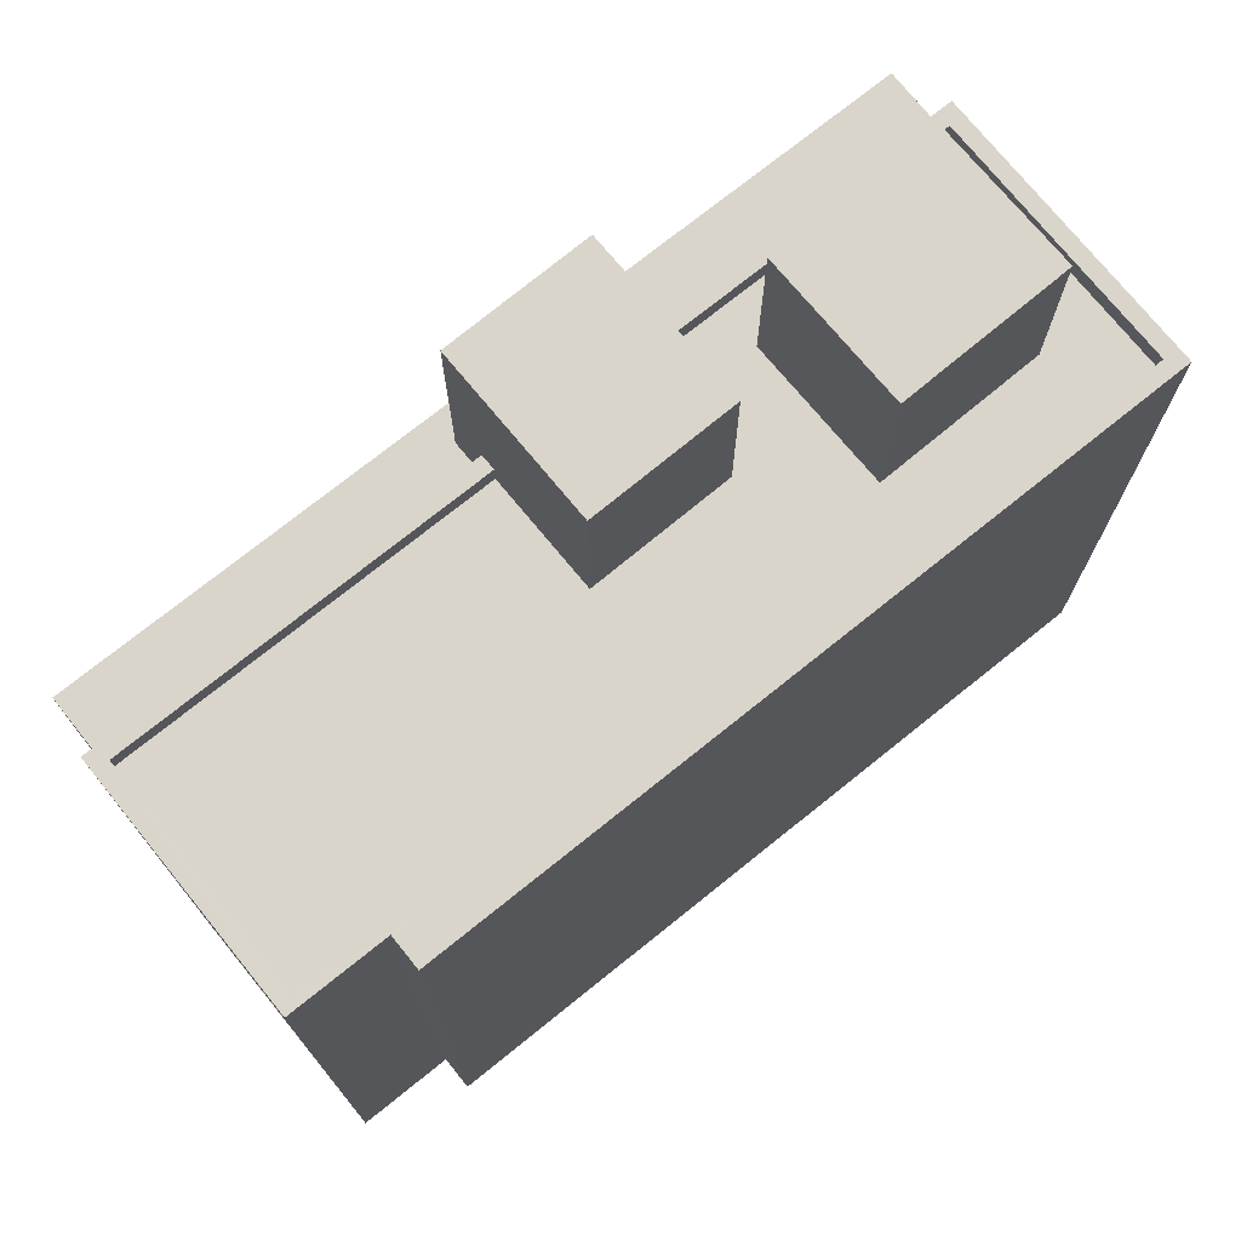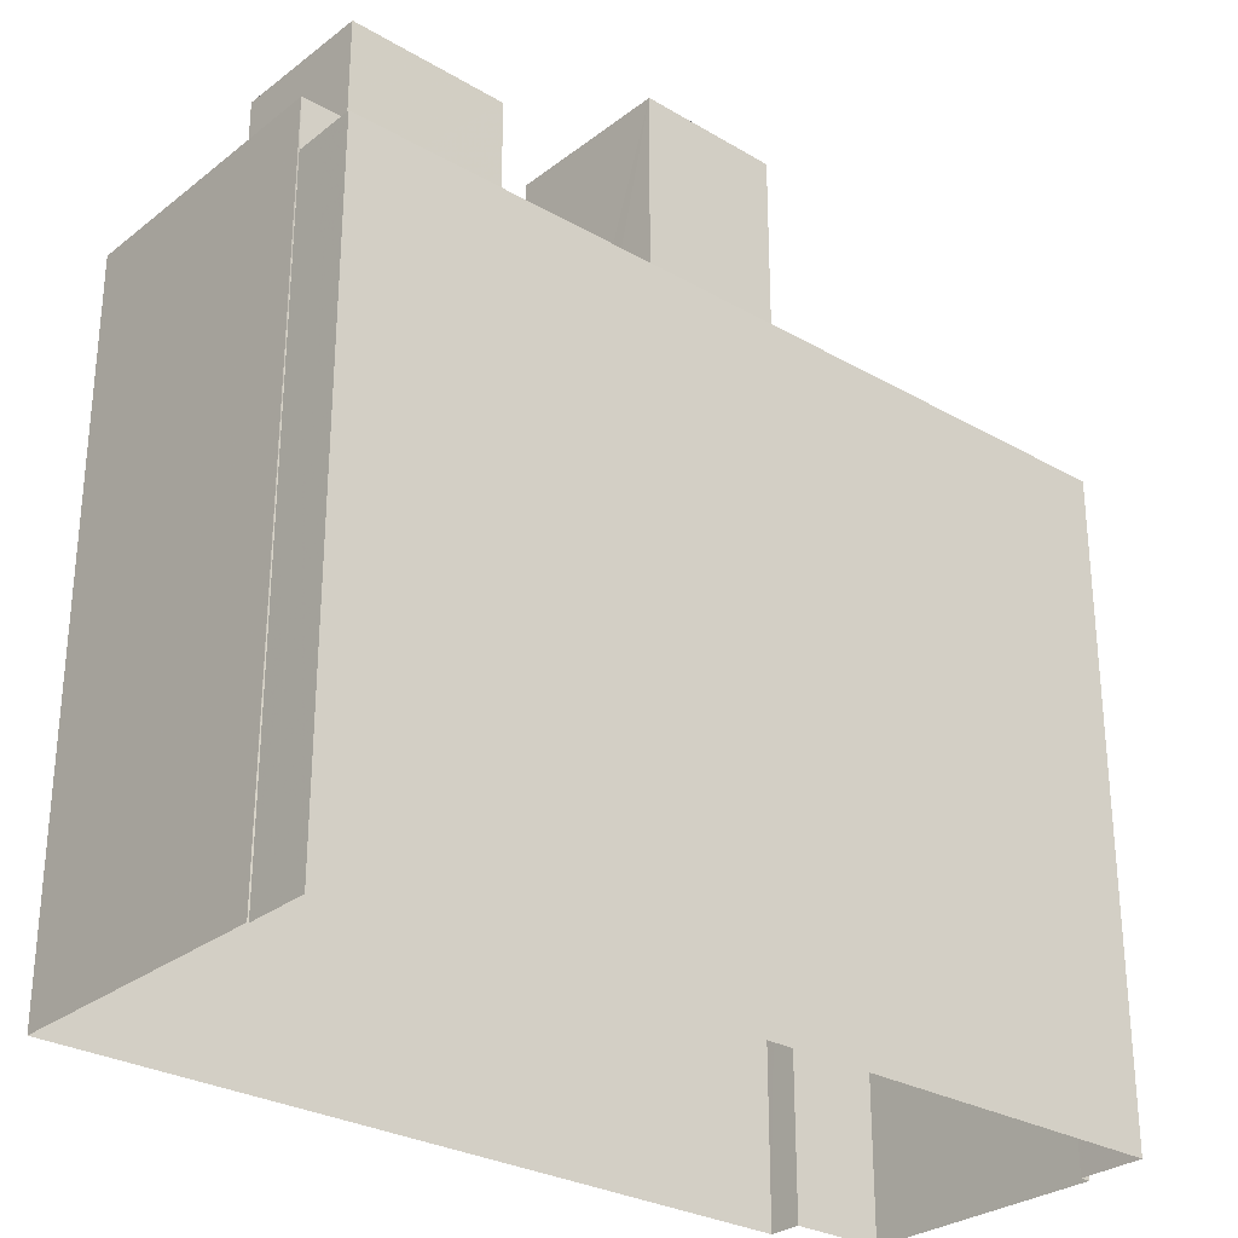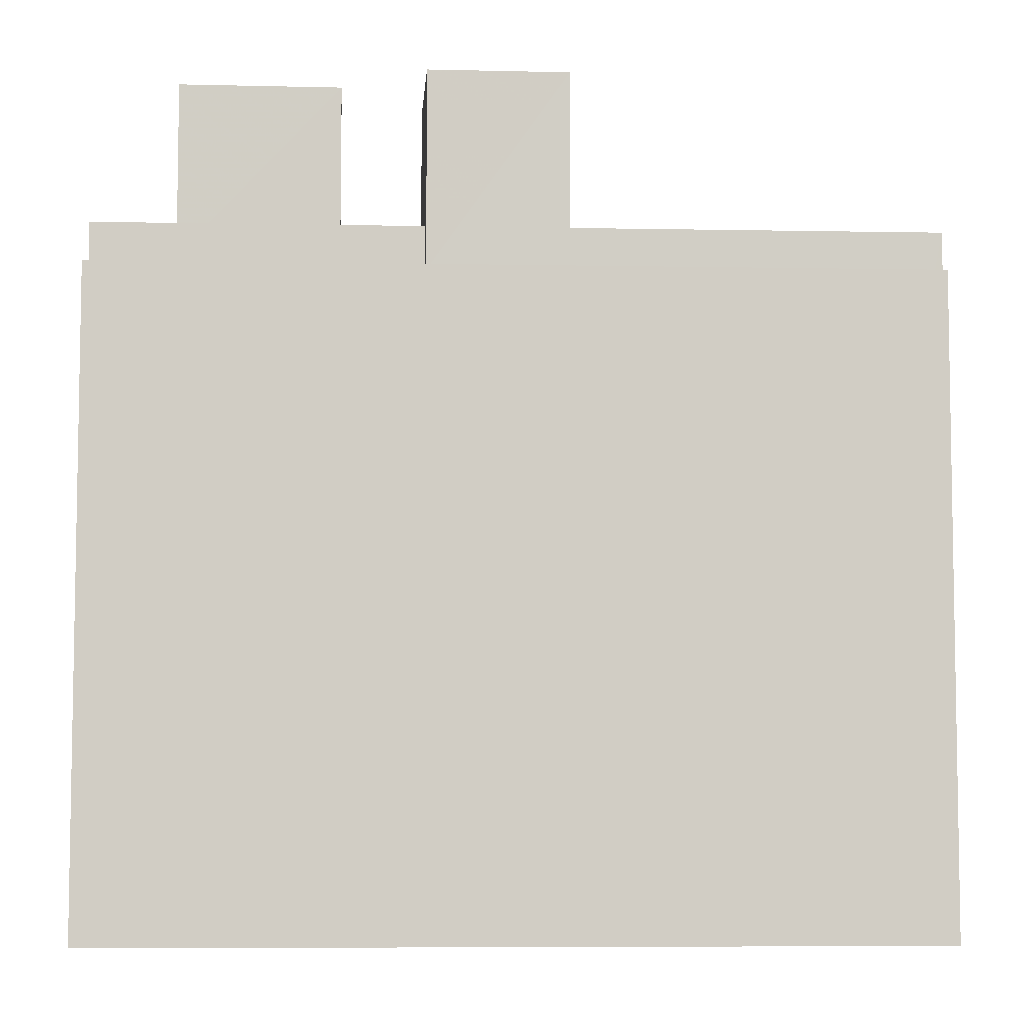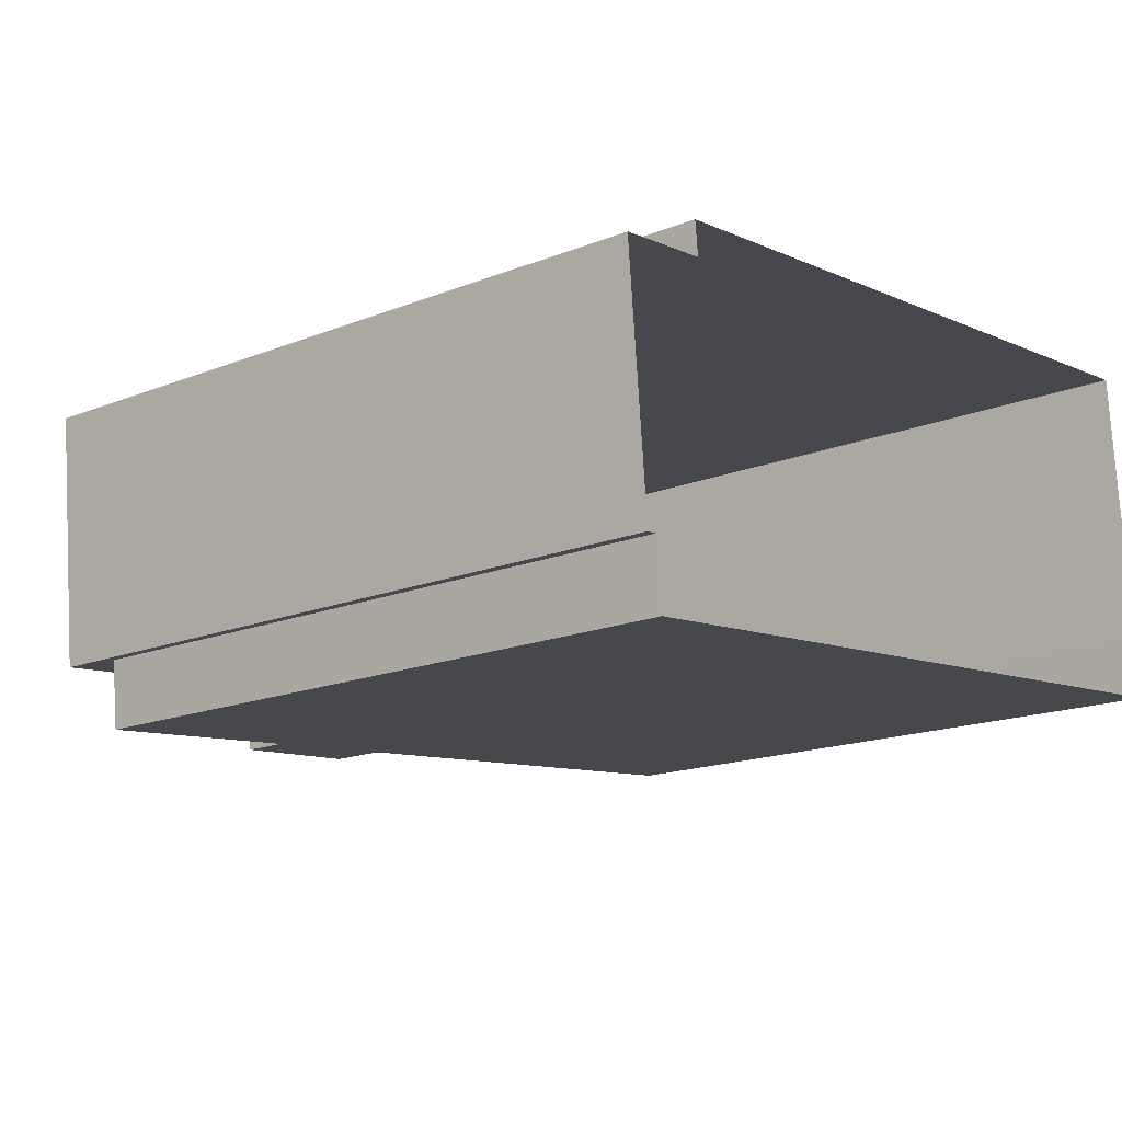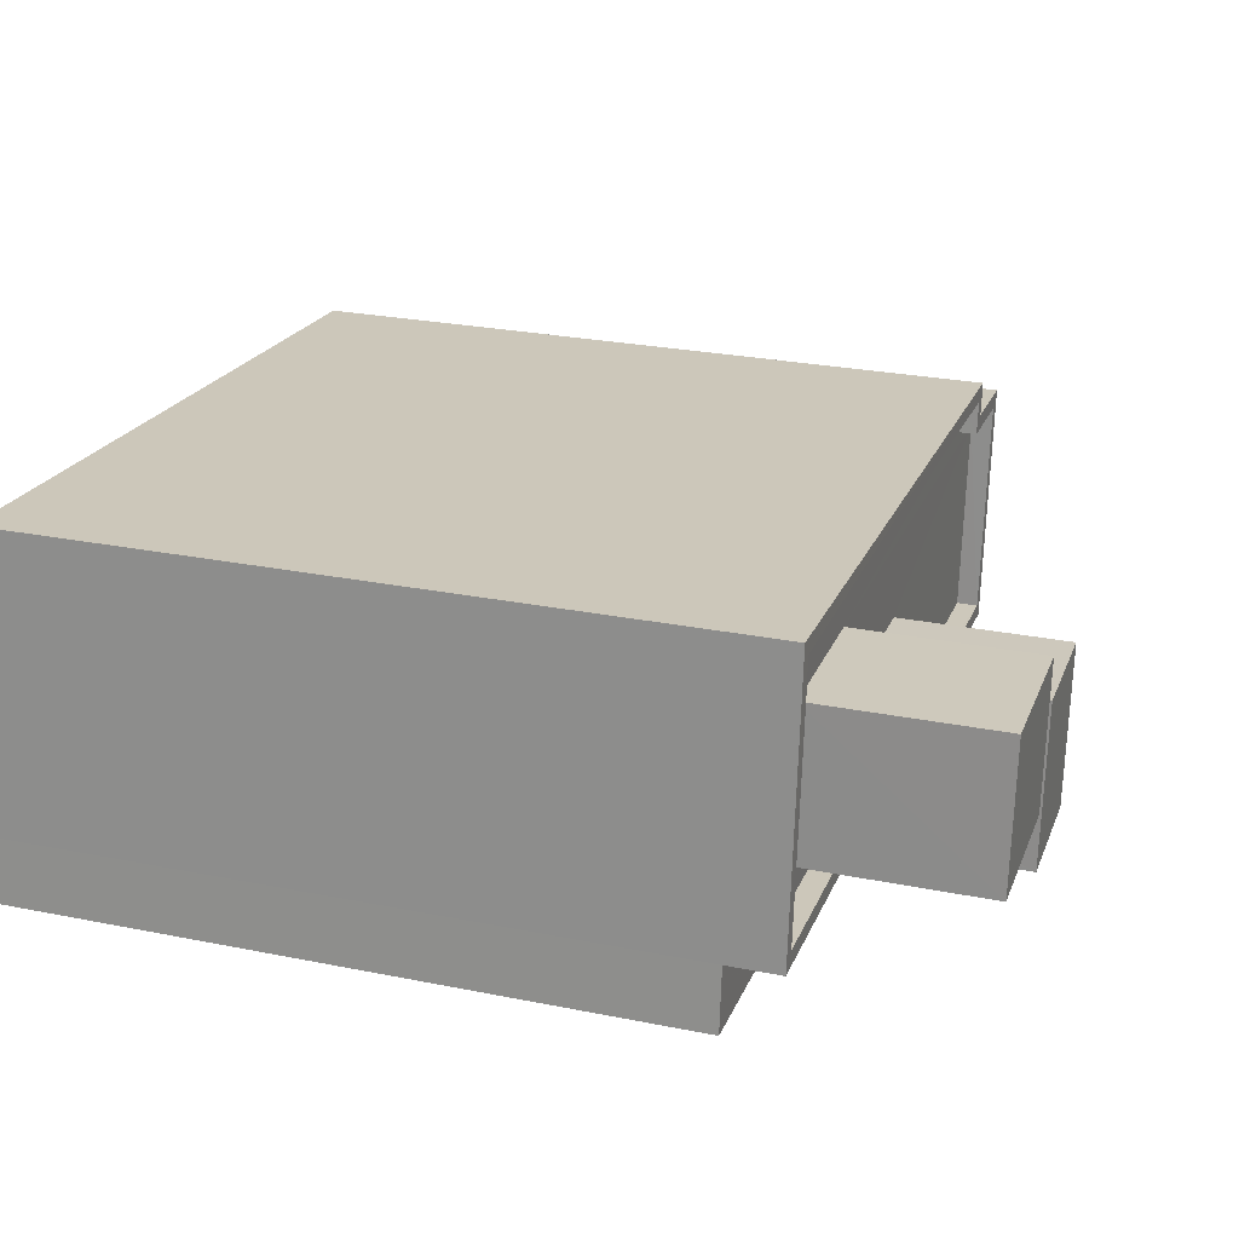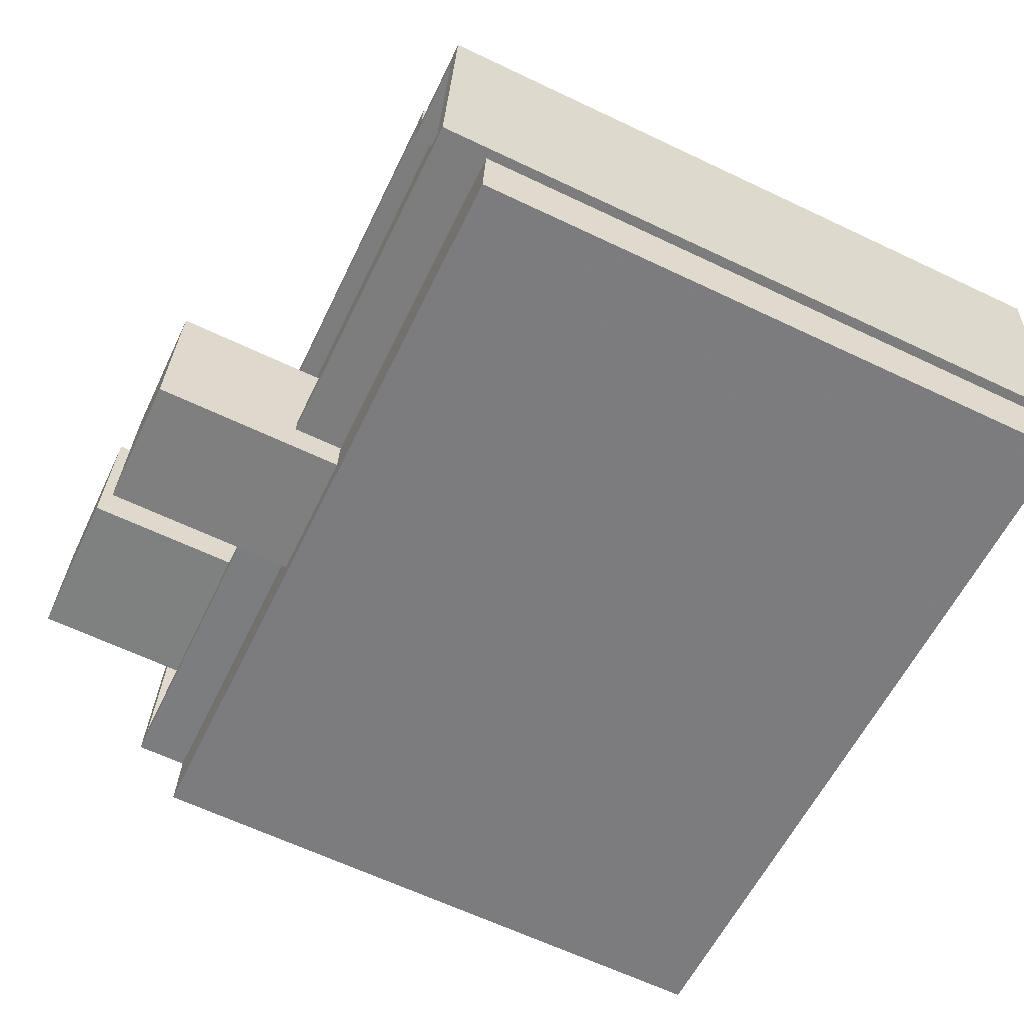
<metadata>
{"format":"obj","ext":"obj","renderer":"f3d","projection":"perspective","resolution":1024,"background":"white","views":[{"elev":74.2,"azim":135.6,"up":"+Z"},{"elev":-28.7,"azim":-46.3,"up":"+Z"},{"elev":-6.3,"azim":-8.7,"up":"+Z"},{"elev":-16.4,"azim":129.5,"up":"+Y"},{"elev":26.6,"azim":-72.5,"up":"+Y"},{"elev":-64.4,"azim":64.5,"up":"+Y"}]}
</metadata>
<code>
v -8784 -3.735e+04 29.44
v -8784 -3.735e+04 29.44
v -8796 -3.734e+04 29.45
v -8797 -3.735e+04 29.45
v -8797 -3.735e+04 29.45
v -8783 -3.735e+04 29.44
v -8783 -3.735e+04 29.44
v -8783 -3.735e+04 29.44
v -8783 -3.735e+04 29.44
v -8797 -3.735e+04 29.45
v -8783 -3.735e+04 40.1
v -8789 -3.735e+04 40.1
v -8789 -3.735e+04 40.1
v -8783 -3.735e+04 40.1
v -8791 -3.735e+04 40.1
v -8797 -3.735e+04 40.1
v -8791 -3.735e+04 40.1
v -8797 -3.735e+04 40.11
v -8796 -3.734e+04 40.96
v -8797 -3.735e+04 40.96
v -8796 -3.734e+04 40.96
v -8784 -3.735e+04 40.95
v -8797 -3.735e+04 40.96
v -8791 -3.735e+04 40.96
v -8783 -3.735e+04 40.95
v -8783 -3.735e+04 40.95
v -8789 -3.735e+04 40.96
v -8783 -3.735e+04 40.95
v -8783 -3.735e+04 40.95
v -8784 -3.735e+04 40.95
v -8784 -3.735e+04 40.95
v -8789 -3.735e+04 40.96
v -8791 -3.735e+04 40.96
v -8784 -3.735e+04 40.95
v -8792 -3.735e+04 40.61
v -8784 -3.735e+04 40.6
v -8796 -3.734e+04 40.61
v -8796 -3.735e+04 40.61
v -8795 -3.735e+04 40.61
v -8783 -3.735e+04 40.6
v -8783 -3.735e+04 40.6
v -8784 -3.735e+04 40.6
v -8789 -3.735e+04 40.61
v -8783 -3.735e+04 40.6
v -8795 -3.735e+04 40.61
v -8789 -3.735e+04 40.61
v -8797 -3.735e+04 40.61
v -8793 -3.735e+04 40.61
v -8791 -3.735e+04 40.61
v -8791 -3.735e+04 40.61
v -8795 -3.735e+04 43.52
v -8793 -3.735e+04 43.52
v -8792 -3.735e+04 43.52
v -8795 -3.735e+04 43.52
v -8789 -3.735e+04 43.39
v -8791 -3.735e+04 43.39
v -8791 -3.735e+04 43.39
v -8789 -3.735e+04 43.39
f 1 2 3
f 4 3 5
f 6 2 7
f 6 7 8
f 9 10 5
f 9 5 6
f 3 2 5
f 5 2 6
f 11 12 13
f 11 13 14
f 14 15 16
f 17 18 15
f 15 18 16
f 13 15 14
f 19 20 21
f 19 21 22
f 23 20 24
f 25 26 27
f 28 29 30
f 22 31 30
f 29 26 25
f 27 26 32
f 33 23 24
f 30 31 34
f 22 21 31
f 21 20 23
f 29 28 26
f 34 28 30
f 35 36 37
f 37 38 39
f 40 41 42
f 42 36 35
f 40 42 35
f 35 37 39
f 40 35 43
f 40 43 44
f 39 38 45
f 44 43 46
f 45 38 47
f 48 45 47
f 49 35 48
f 50 48 47
f 50 49 48
f 43 35 49
f 51 52 53
f 54 51 53
f 55 56 57
f 55 58 56
f 6 11 14
f 9 6 14
f 14 10 9
f 14 16 10
f 16 5 10
f 16 18 5
f 17 24 18
f 5 18 4
f 4 18 20
f 18 24 20
f 27 11 25
f 25 11 8
f 27 12 11
f 8 11 6
f 30 2 1
f 22 30 1
f 29 7 2
f 30 29 2
f 25 8 7
f 29 25 7
f 20 19 3
f 4 20 3
f 22 1 3
f 19 22 3
f 31 37 36
f 31 21 37
f 34 36 42
f 34 31 36
f 28 42 41
f 28 34 42
f 44 26 40
f 40 28 41
f 40 26 28
f 46 26 44
f 46 32 26
f 33 47 23
f 33 50 47
f 37 21 38
f 38 23 47
f 38 21 23
f 35 53 52
f 48 35 52
f 45 48 52
f 51 45 52
f 39 45 51
f 54 39 51
f 53 39 54
f 53 35 39
f 15 55 57
f 15 13 55
f 17 15 24
f 15 57 24
f 50 33 49
f 49 33 56
f 33 57 56
f 24 57 33
f 49 58 43
f 49 56 58
f 58 32 43
f 43 32 46
f 27 13 12
f 55 32 58
f 27 55 13
f 55 27 32

</code>
